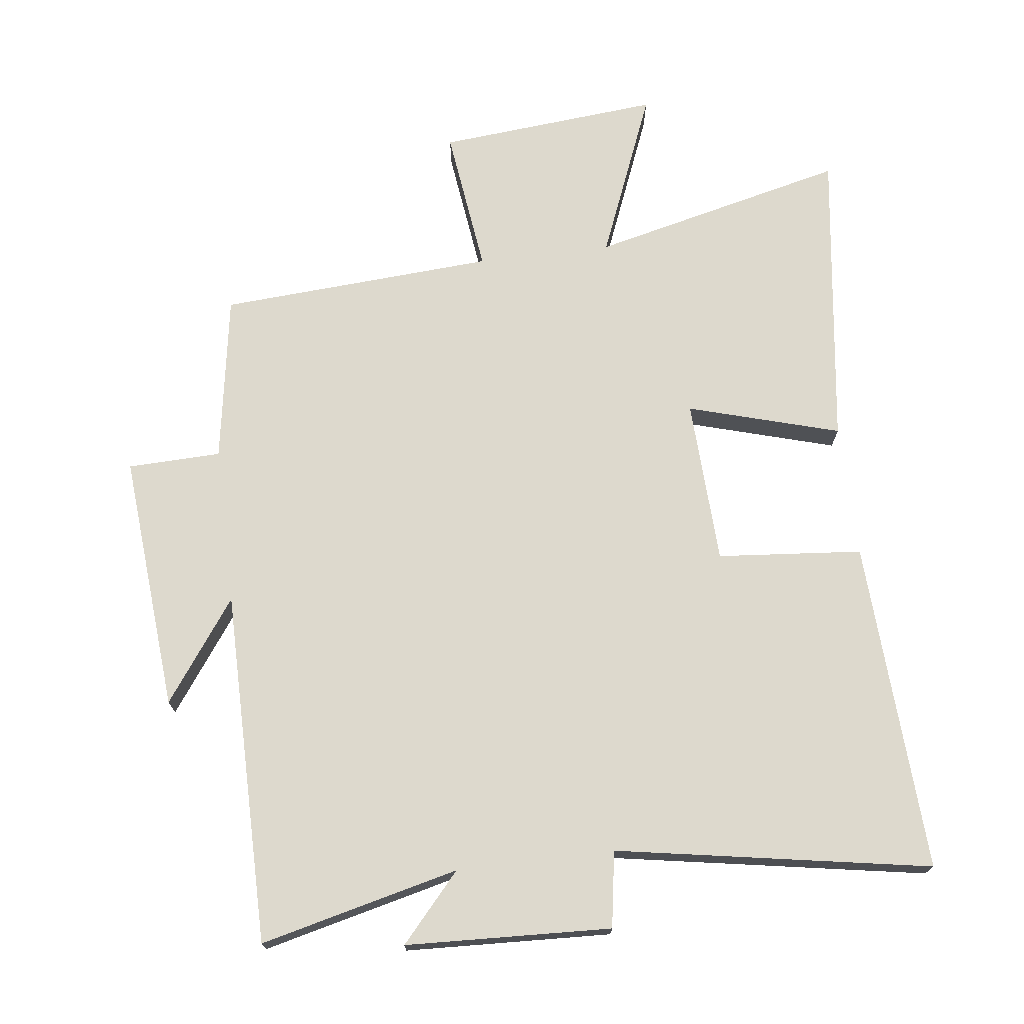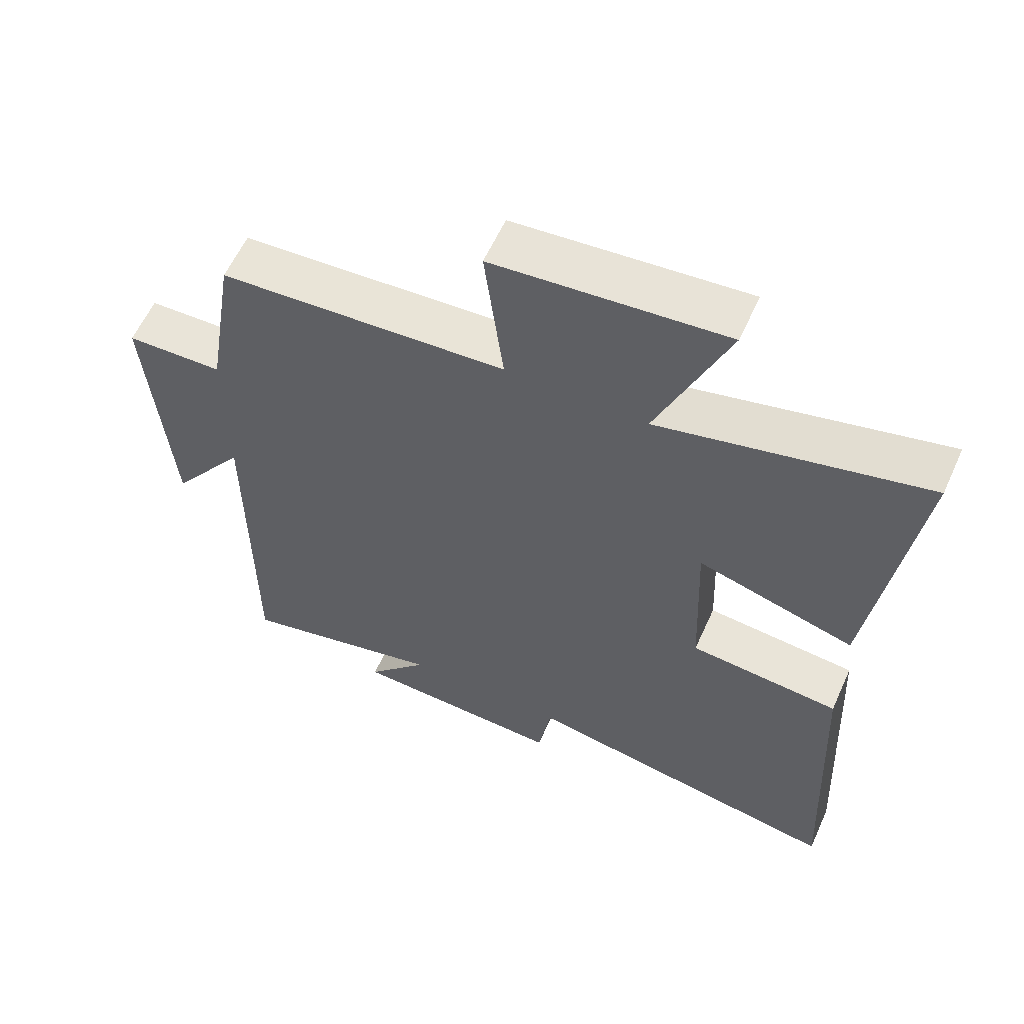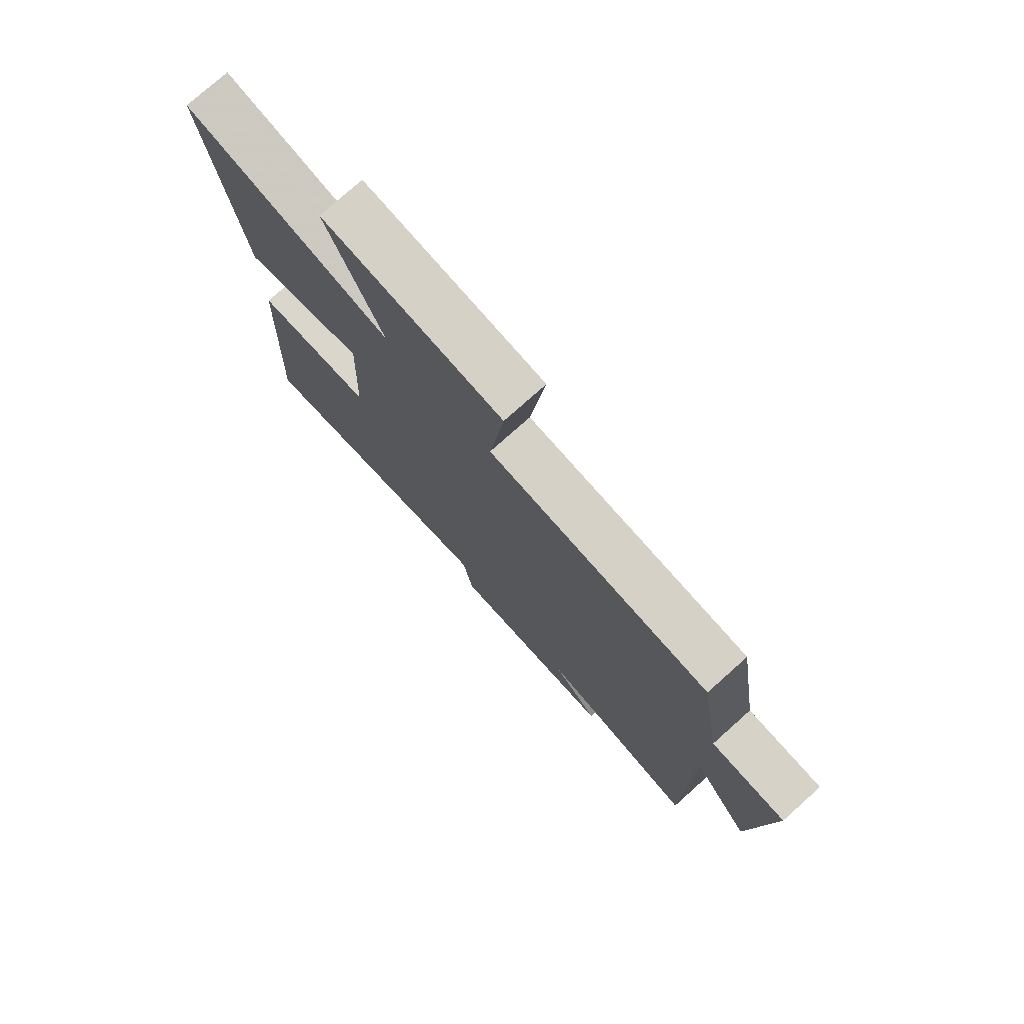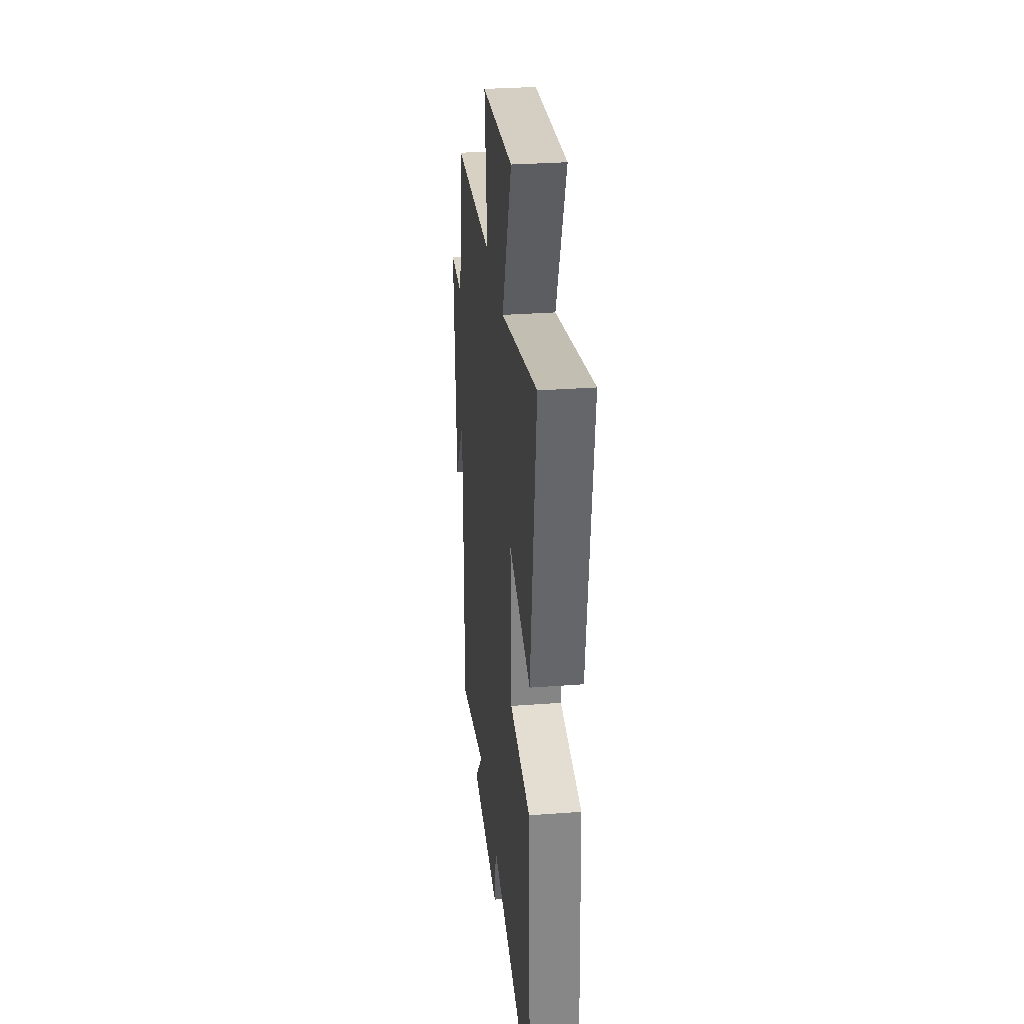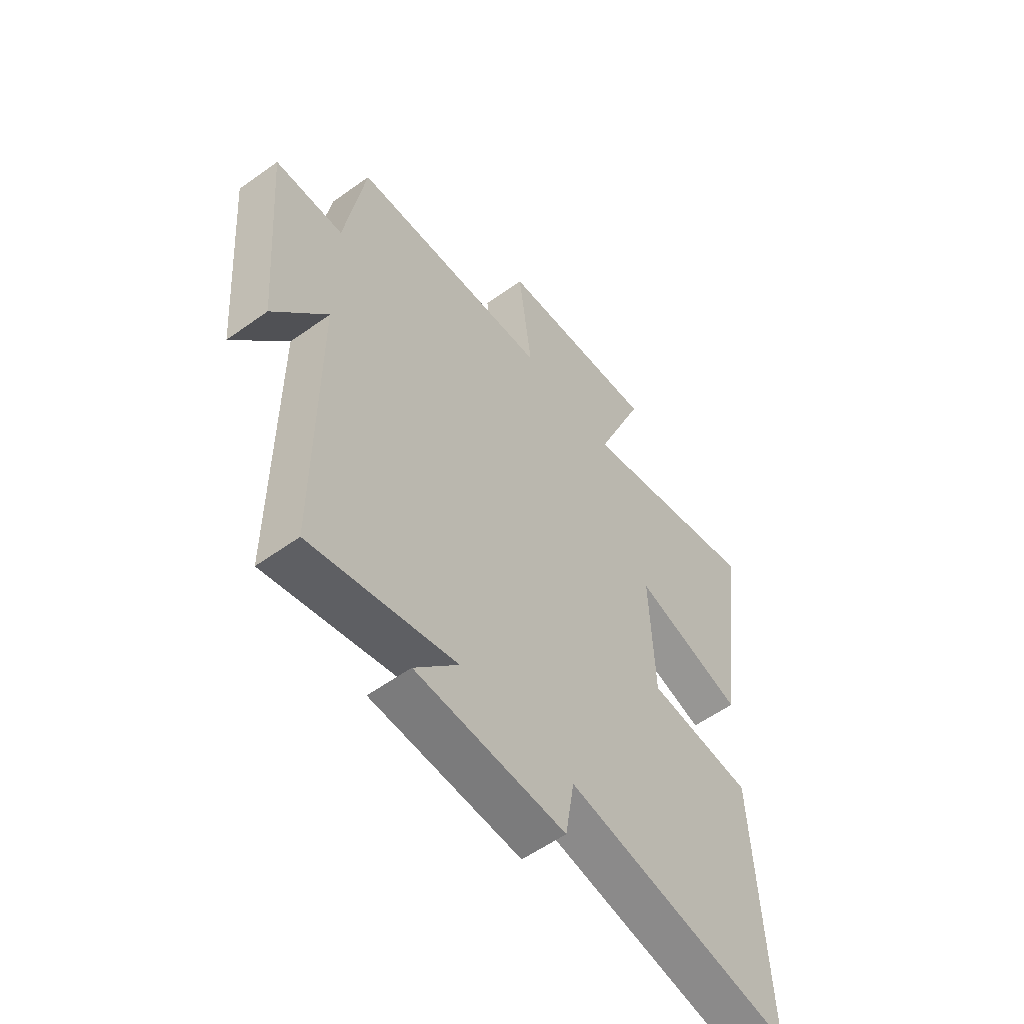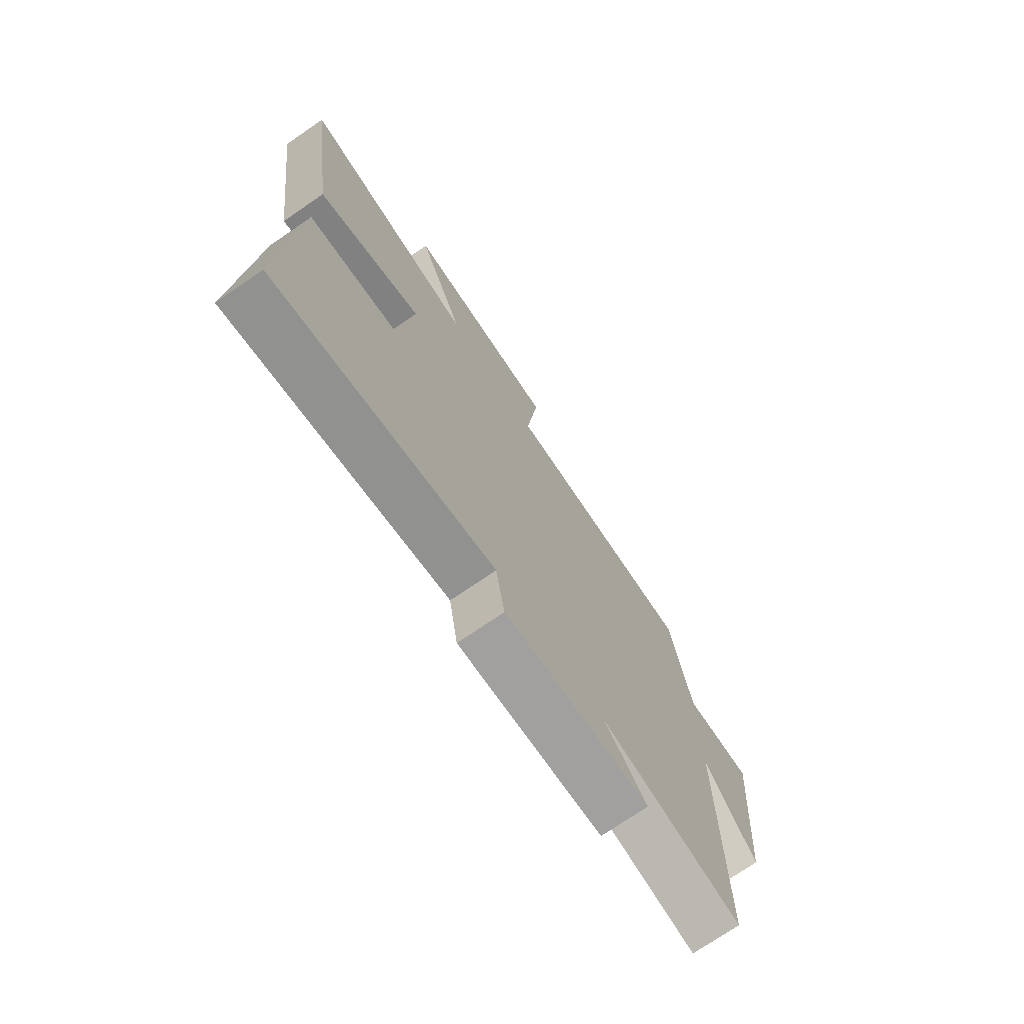
<metadata>
{"format":"obj","ext":"obj","renderer":"f3d","projection":"perspective","resolution":1024,"background":"white","views":[{"elev":72.0,"azim":172.9,"up":"+Y"},{"elev":59.6,"azim":-155.7,"up":"+Z"},{"elev":76.7,"azim":48.2,"up":"+Z"},{"elev":30.8,"azim":-96.1,"up":"+Z"},{"elev":-56.6,"azim":126.9,"up":"+Z"},{"elev":-73.7,"azim":-55.6,"up":"+Z"}]}
</metadata>
<code>
v 0.5 0.07 -0.573
v 0.196 0.07 -0.5
v 0.287 0.07 -0.602
v -0.027 0.07 -0.616
v -0.046 0.07 -0.5
v -0.525 0.07 -0.584
v -0.5 0.07 -0.076
v -0.278 0.07 -0.056
v -0.268 0.07 0.198
v -0.5 0.07 0.13
v -0.563 0.07 0.593
v -0.172 0.07 0.5
v -0.276 0.07 0.755
v 0.064 0.07 0.725
v 0.036 0.07 0.5
v 0.458 0.07 0.473
v 0.5 0.07 0.215
v 0.643 0.07 0.211
v 0.611 0.07 -0.185
v 0.5 0.07 -0.031
v 0.5 0 -0.573
v 0.196 0 -0.5
v 0.287 0 -0.602
v -0.027 0 -0.616
v -0.046 0 -0.5
v -0.525 0 -0.584
v -0.5 0 -0.076
v -0.278 0 -0.056
v -0.268 0 0.198
v -0.5 0 0.13
v -0.563 0 0.593
v -0.172 0 0.5
v -0.276 0 0.755
v 0.064 0 0.725
v 0.036 0 0.5
v 0.458 0 0.473
v 0.5 0 0.215
v 0.643 0 0.211
v 0.611 0 -0.185
v 0.5 0 -0.031
f 17 18 19 20
f 20 1 2
f 17 20 2
f 16 17 2
f 15 16 2
f 12 13 14 15
f 12 15 2
f 9 10 11 12
f 8 9 12 2
f 5 6 7 8
f 5 8 2 3
f 3 4 5
f 40 39 38 37
f 22 21 40
f 22 40 37
f 22 37 36
f 22 36 35
f 35 34 33 32
f 22 35 32
f 32 31 30 29
f 22 32 29 28
f 28 27 26 25
f 23 22 28 25
f 25 24 23
f 1 21 22 2
f 2 22 23 3
f 3 23 24 4
f 4 24 25 5
f 5 25 26 6
f 6 26 27 7
f 7 27 28 8
f 8 28 29 9
f 9 29 30 10
f 10 30 31 11
f 11 31 32 12
f 12 32 33 13
f 13 33 34 14
f 14 34 35 15
f 15 35 36 16
f 16 36 37 17
f 17 37 38 18
f 18 38 39 19
f 19 39 40 20
f 20 40 21 1

</code>
